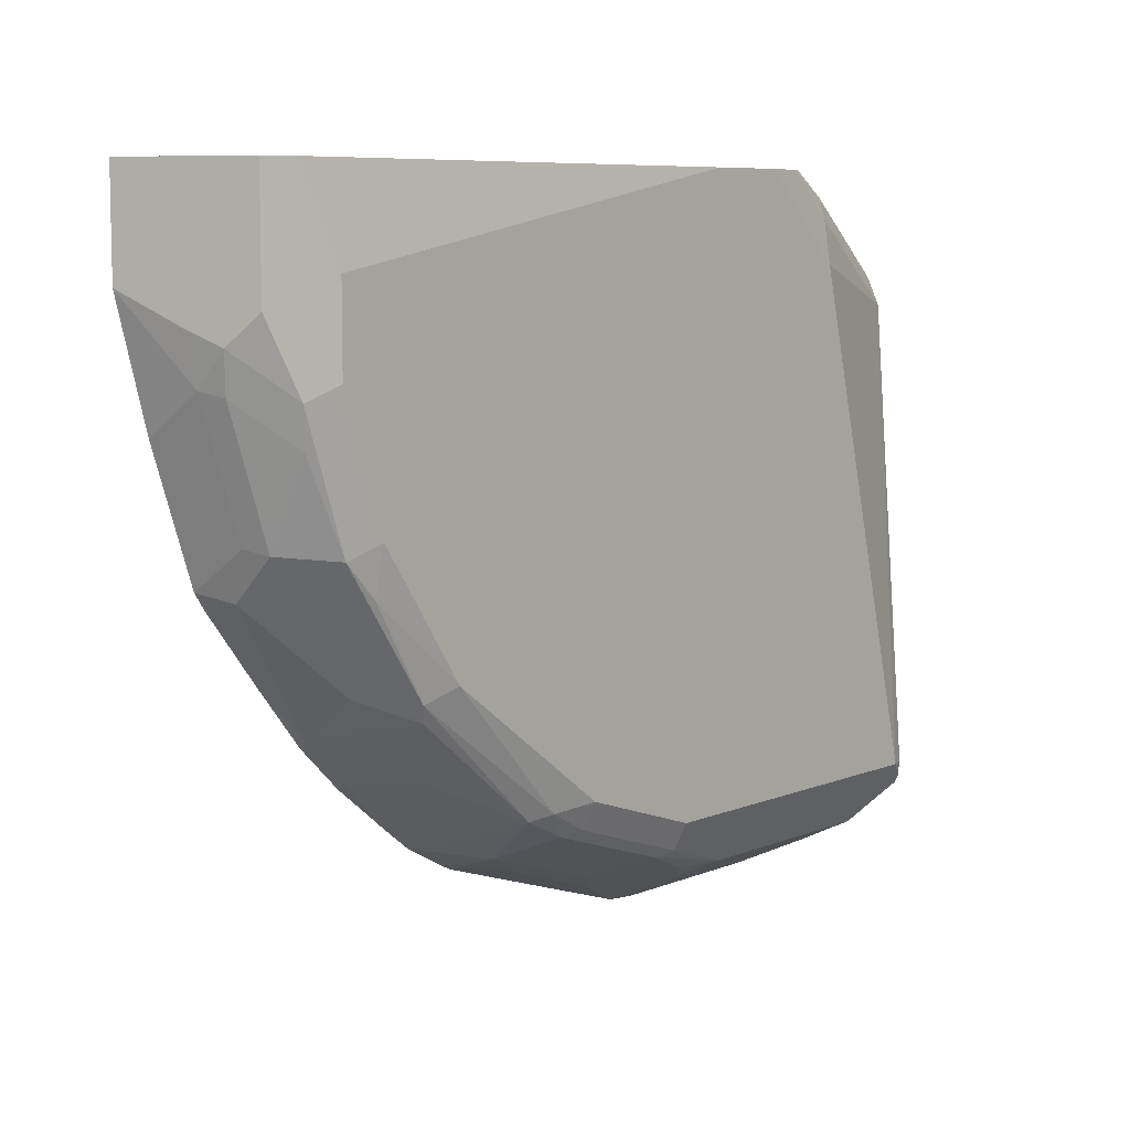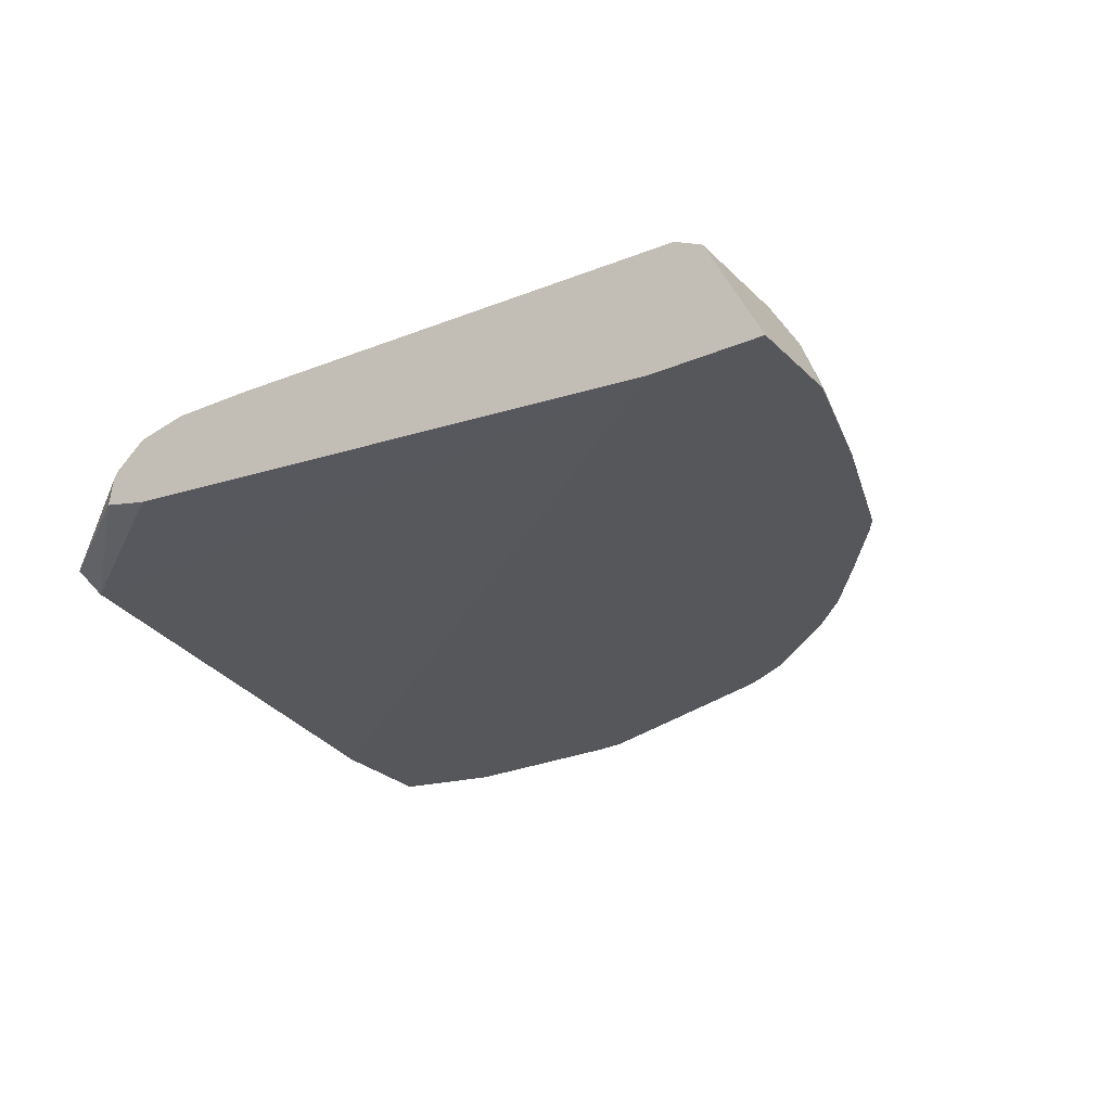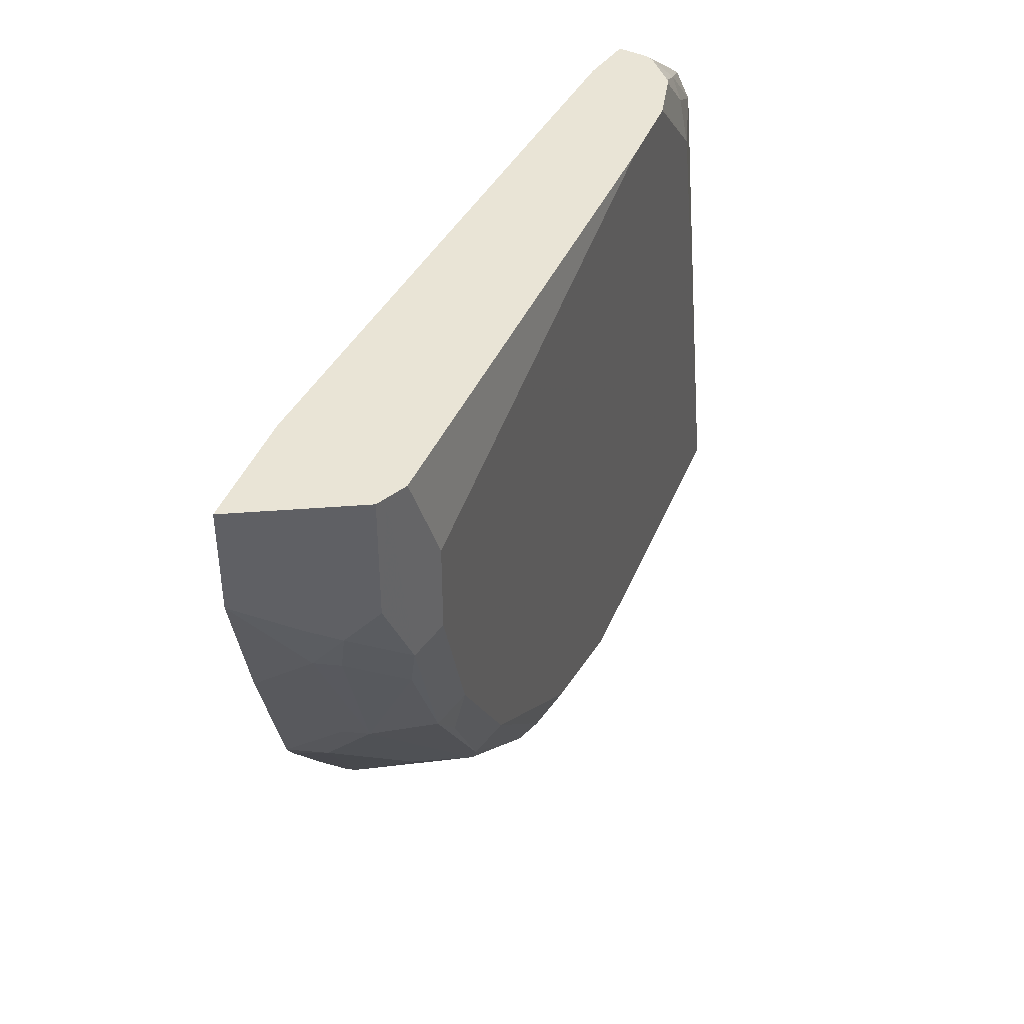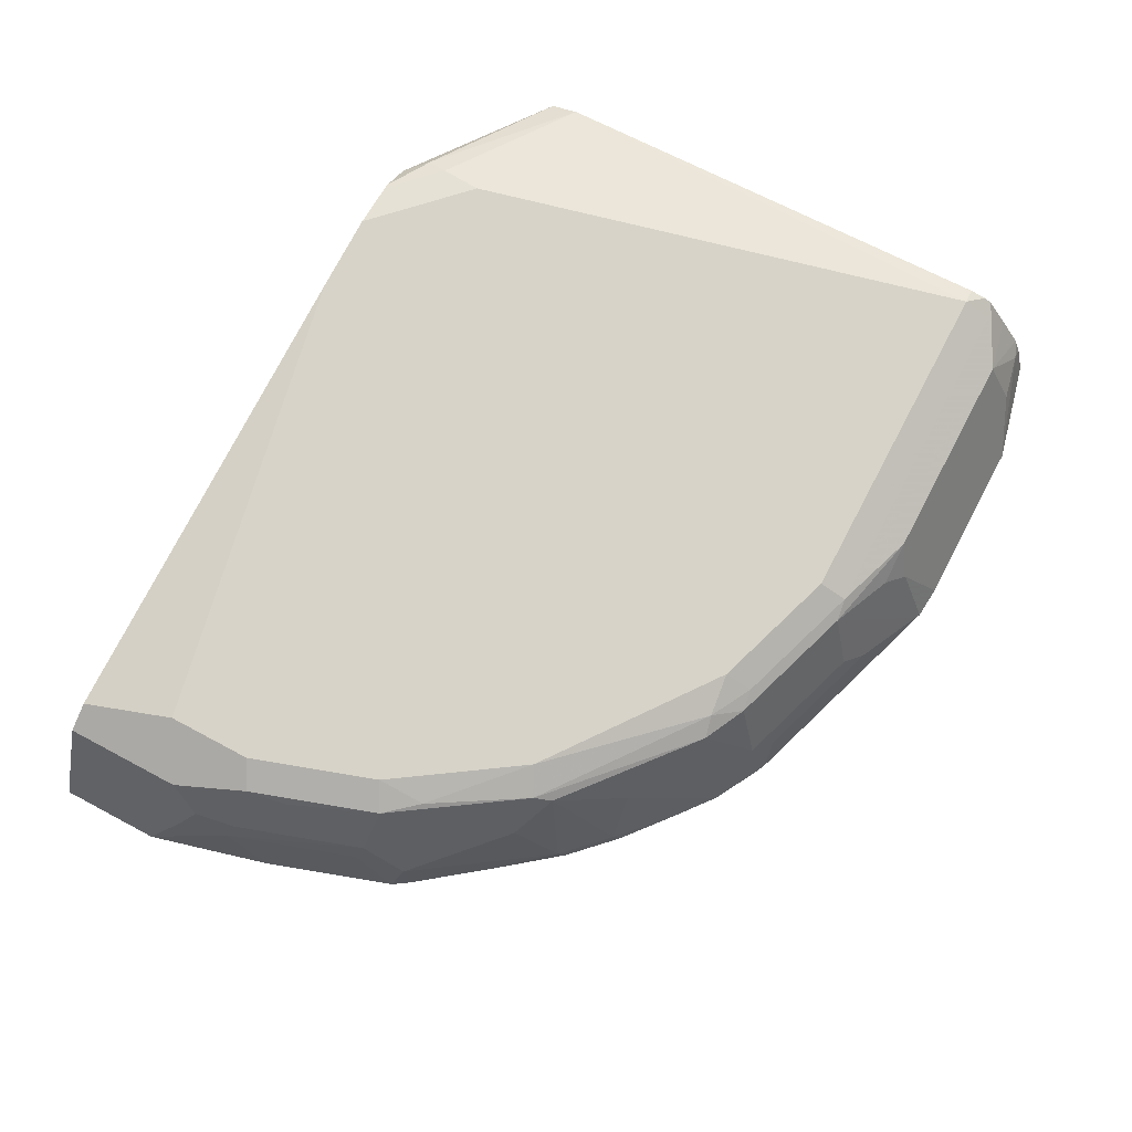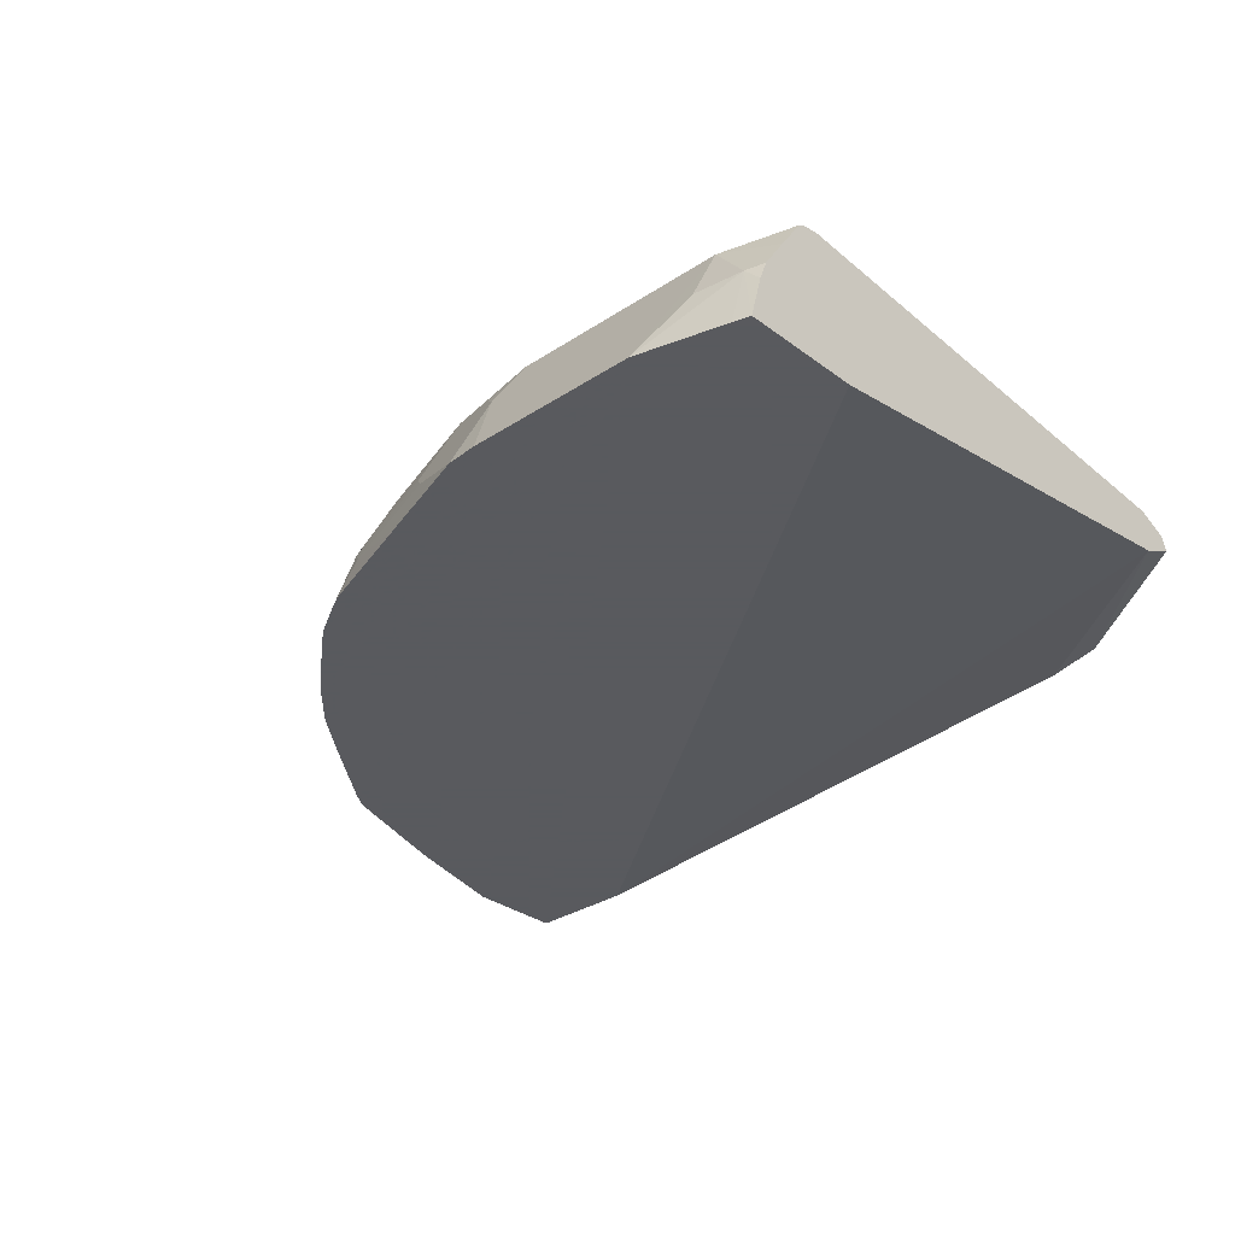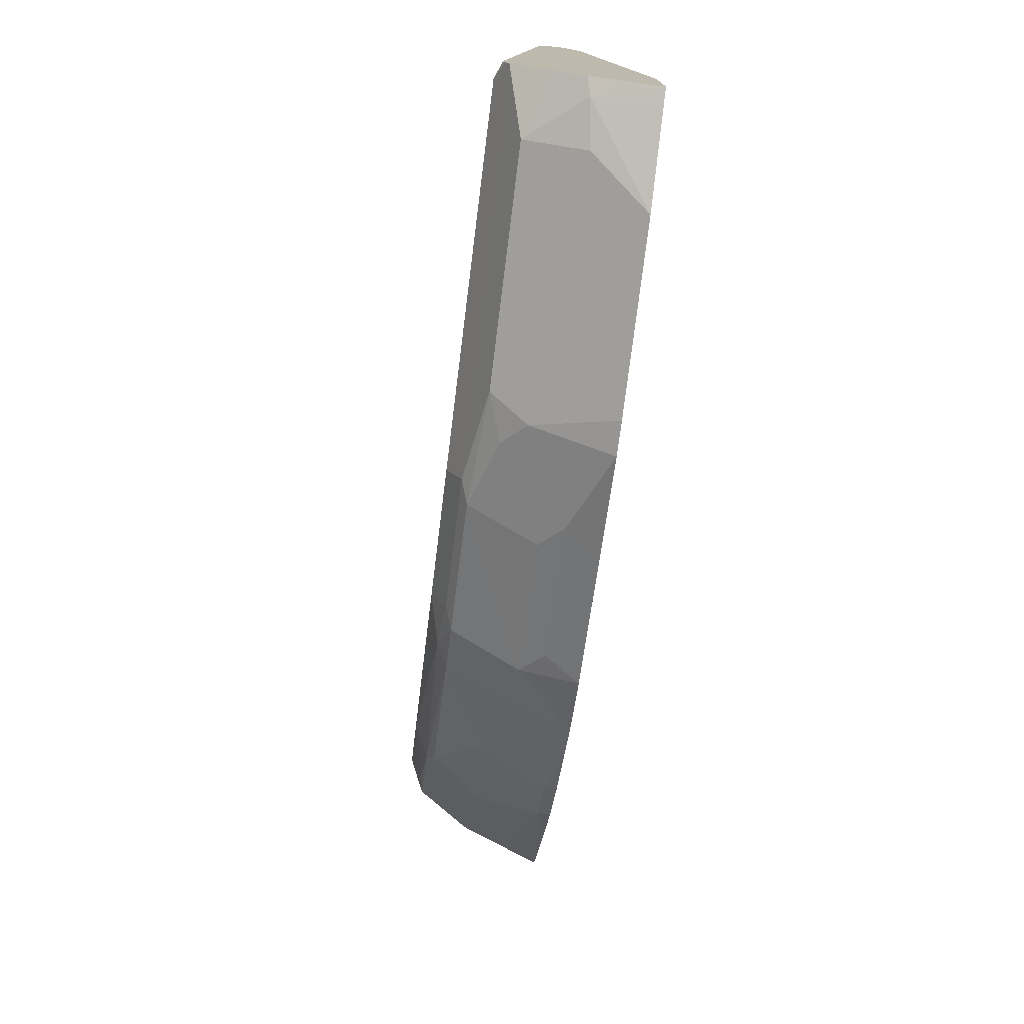
<metadata>
{"format":"obj","ext":"obj","renderer":"f3d","projection":"perspective","resolution":1024,"background":"white","views":[{"elev":7.8,"azim":131.9,"up":"+Z"},{"elev":-26.4,"azim":34.0,"up":"+Y"},{"elev":42.5,"azim":111.3,"up":"+Z"},{"elev":77.1,"azim":117.9,"up":"+Y"},{"elev":-31.2,"azim":-136.8,"up":"+Y"},{"elev":-76.1,"azim":-97.1,"up":"+Z"}]}
</metadata>
<code>
v -0.07133 0.7045 -0.5936
v -0.1427 0.7045 -0.5757
v -0.1427 0.754 -0.5621
v -0.1071 0.7495 -0.571
v -0.1071 0.7971 -0.5473
v -0.07133 0.7257 -0.583
v 0.07146 0.7045 -0.5936
v -0.156 0.7045 -0.5722
v -0.156 0.7408 -0.5621
v -0.156 0.7573 -0.5555
v -0.156 0.7841 -0.5377
v -0.156 0.8112 -0.519
v -0.1427 0.809 -0.5235
v 0.07146 0.7971 -0.5473
v 0.07146 0.7257 -0.583
v 0.08929 0.7674 -0.5621
v 0.09772 0.7045 -0.5914
v -0.156 0.7045 -0.4744
v -0.156 0.8143 -0.5129
v -0.1427 0.8209 -0.4997
v 0.1428 0.809 -0.5235
v 0.1607 0.8031 -0.5265
v 0.1071 0.7852 -0.5487
v 0.1071 0.7138 -0.5844
v 0.1607 0.7317 -0.5621
v 0.1785 0.7045 -0.5647
v -0.156 0.7495 -0.1071
v 0.4997 0.7045 0.003417
v -0.156 0.8159 -0.4997
v -0.156 0.7852 -0.1071
v -0.03567 0.8209 -0.07139
v 0.1428 0.8209 -0.4997
v 0.2498 0.809 -0.4878
v 0.1785 0.7495 -0.5487
v 0.2677 0.8031 -0.4907
v 0.2855 0.7495 -0.5131
v 0.2677 0.7317 -0.5265
v 0.2855 0.7045 -0.529
v -0.0367 0.7585 0.003417
v -0.156 0.762 -0.07892
v 0.003437 0.7495 0.003417
v 0.5936 0.7045 0.003417
v -0.156 0.7736 -0.08301
v -0.04455 0.8031 -0.01786
v -0.04015 0.812 -0.03574
v -0.001039 0.812 0.003417
v 0.03528 0.8201 0.003417
v 0.03917 0.8209 0.003417
v 0.2498 0.8209 -0.464
v 0.2855 0.812 -0.4684
v 0.3033 0.8031 -0.4729
v 0.3305 0.7045 -0.5044
v 0.2949 0.7045 -0.5243
v -0.03707 0.7592 0.003417
v -0.156 0.7727 -0.08266
v -0.03391 0.7818 0.003417
v 0.5936 0.7045 -0.08079
v 0.583 0.7257 0.003417
v -0.03054 0.7886 0.003417
v -0.005295 0.8103 0.003417
v 0.1071 0.8209 0.003417
v 0.3925 0.8209 -0.3569
v 0.4164 0.809 -0.3688
v 0.3747 0.7674 -0.4372
v 0.4105 0.8031 -0.3837
v 0.3569 0.7045 -0.4832
v 0.583 0.7257 -0.05952
v 0.5668 0.7045 -0.1806
v 0.5621 0.7495 -0.1472
v 0.571 0.7495 -0.1071
v 0.5591 0.7733 -0.119
v 0.5472 0.7971 -0.09523
v 0.5515 0.7886 0.003417
v 0.5235 0.809 0.003417
v 0.4997 0.8209 -0.07139
v 0.4639 0.8209 -0.2499
v 0.4639 0.812 -0.29
v 0.4877 0.809 -0.2618
v 0.4044 0.7138 -0.4402
v 0.5175 0.7674 -0.2588
v 0.5175 0.7317 -0.2945
v 0.4461 0.7674 -0.3658
v 0.4402 0.7138 -0.4045
v 0.4014 0.7045 -0.4464
v 0.5311 0.7045 -0.2877
v 0.5264 0.7495 -0.2544
v 0.5532 0.7674 -0.1517
v 0.5235 0.809 -0.1547
v 0.5388 0.8014 0.003417
v 0.5472 0.7971 0.003417
v 0.4997 0.8209 -0.1428
v 0.5175 0.8031 -0.1874
v 0.5218 0.7045 -0.3017
v 0.4433 0.7045 -0.4029
v 0.437 0.7045 -0.4107
v 0.4776 0.7045 -0.3594
f 1 2 3
f 40 54 56
f 40 56 55
f 42 57 67
f 42 67 58
f 43 55 59
f 43 59 44
f 44 59 60
f 44 46 45
f 49 62 50
f 50 62 63
f 50 63 51
f 51 64 52
f 51 63 65
f 51 65 64
f 52 64 66
f 55 56 59
f 57 68 69
f 57 69 70
f 57 70 71
f 39 54 40
f 36 38 37
f 36 53 38
f 36 52 53
f 28 61 48
f 28 48 47
f 28 47 46
f 28 46 60
f 28 60 59
f 28 59 56
f 28 56 54
f 28 54 39
f 28 39 41
f 57 71 72
f 30 43 44
f 30 45 31
f 31 45 46
f 31 46 47
f 31 47 48
f 33 49 50
f 33 50 35
f 35 50 51
f 35 51 36
f 36 51 52
f 30 44 45
f 57 72 67
f 58 67 73
f 61 74 75
f 74 89 75
f 75 89 91
f 76 91 88
f 76 88 78
f 76 78 77
f 78 88 92
f 78 92 80
f 79 83 84
f 80 92 87
f 72 90 73
f 80 86 85
f 81 85 93
f 81 93 83
f 81 83 82
f 83 94 95
f 83 95 84
f 83 93 96
f 83 96 94
f 87 92 88
f 88 91 89
f 80 85 81
f 28 74 61
f 72 89 90
f 71 88 72
f 62 76 77
f 62 77 63
f 63 77 78
f 63 78 65
f 64 65 79
f 64 79 66
f 65 78 80
f 65 80 81
f 65 81 82
f 72 88 89
f 65 82 83
f 66 79 84
f 67 72 73
f 68 85 86
f 68 86 69
f 69 71 70
f 69 86 80
f 69 80 87
f 69 87 71
f 71 87 88
f 65 83 79
f 28 89 74
f 44 60 46
f 28 73 90
f 2 8 3
f 3 5 4
f 3 8 9
f 3 9 10
f 3 10 5
f 5 10 11
f 5 11 12
f 5 12 13
f 5 13 21
f 1 8 2
f 5 21 14
f 5 15 6
f 7 15 16
f 7 16 17
f 8 18 27
f 8 27 40
f 8 40 55
f 8 55 43
f 8 43 30
f 8 30 29
f 5 14 15
f 8 29 19
f 1 18 8
f 1 42 28
f 1 3 4
f 1 4 5
f 1 5 6
f 1 6 15
f 1 15 7
f 1 7 17
f 1 17 26
f 1 26 38
f 1 38 53
f 1 28 18
f 1 53 52
f 1 66 84
f 1 84 95
f 28 90 89
f 1 94 96
f 1 96 93
f 1 93 85
f 1 85 68
f 1 68 57
f 1 57 42
f 1 52 66
f 8 19 12
f 1 95 94
f 8 11 10
f 20 76 62
f 20 62 49
f 20 49 32
f 21 32 49
f 21 49 33
f 21 33 22
f 22 34 25
f 22 25 24
f 22 33 35
f 20 91 76
f 22 35 36
f 25 34 36
f 25 36 37
f 26 37 38
f 27 39 40
f 27 28 41
f 27 41 39
f 28 42 58
f 28 58 73
f 8 12 11
f 22 36 34
f 20 75 91
f 25 37 26
f 20 48 61
f 8 10 9
f 20 61 75
f 12 19 13
f 13 19 20
f 13 20 32
f 14 21 22
f 14 22 23
f 14 23 16
f 14 16 15
f 16 23 22
f 13 32 21
f 16 24 17
f 17 24 25
f 17 25 26
f 20 31 48
f 18 28 27
f 19 29 20
f 20 29 30
f 16 22 24
f 20 30 31

</code>
